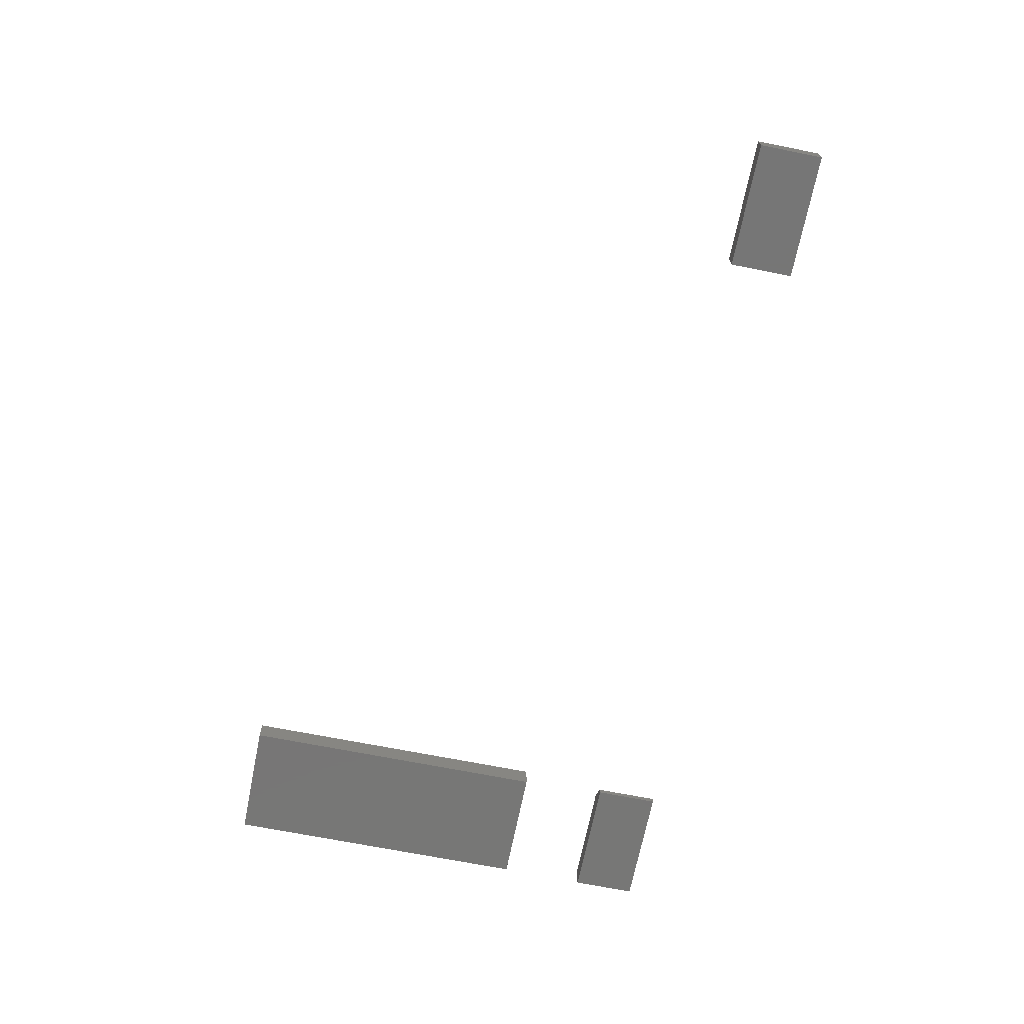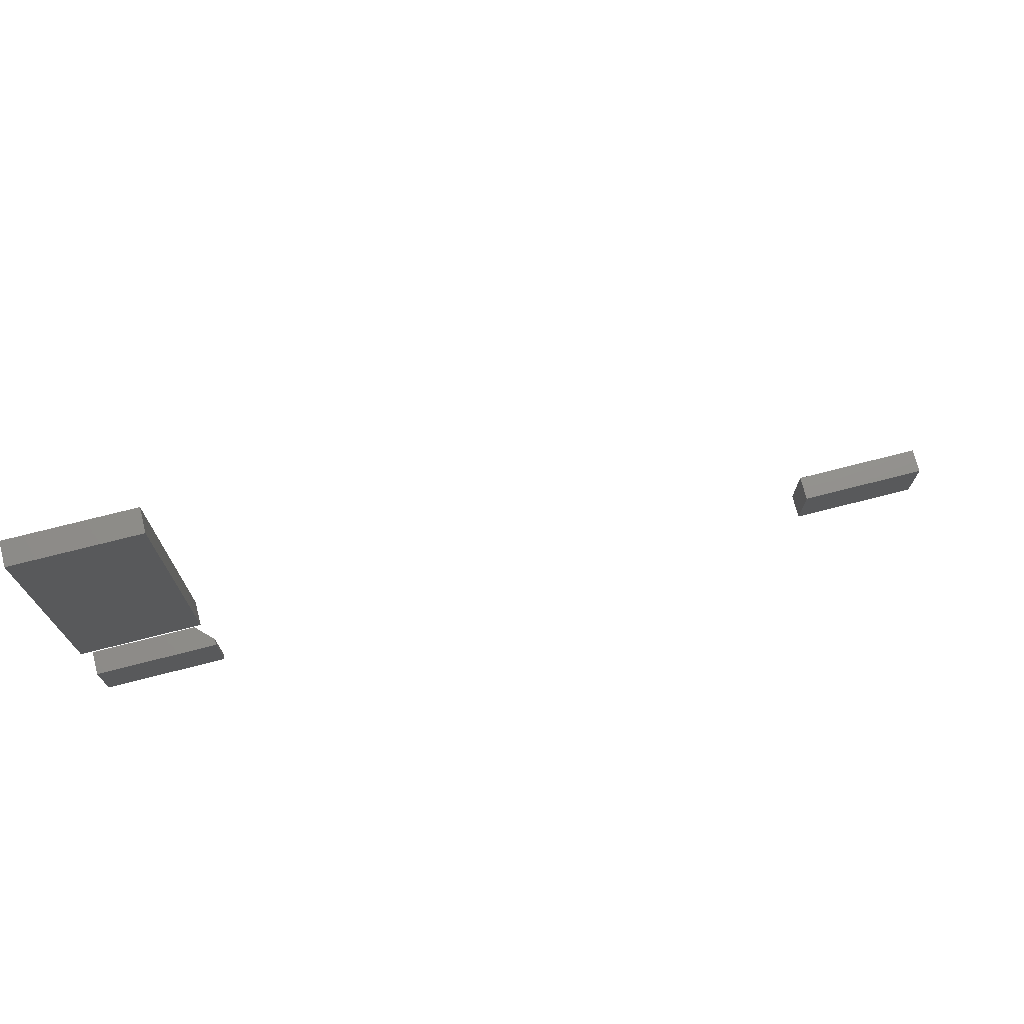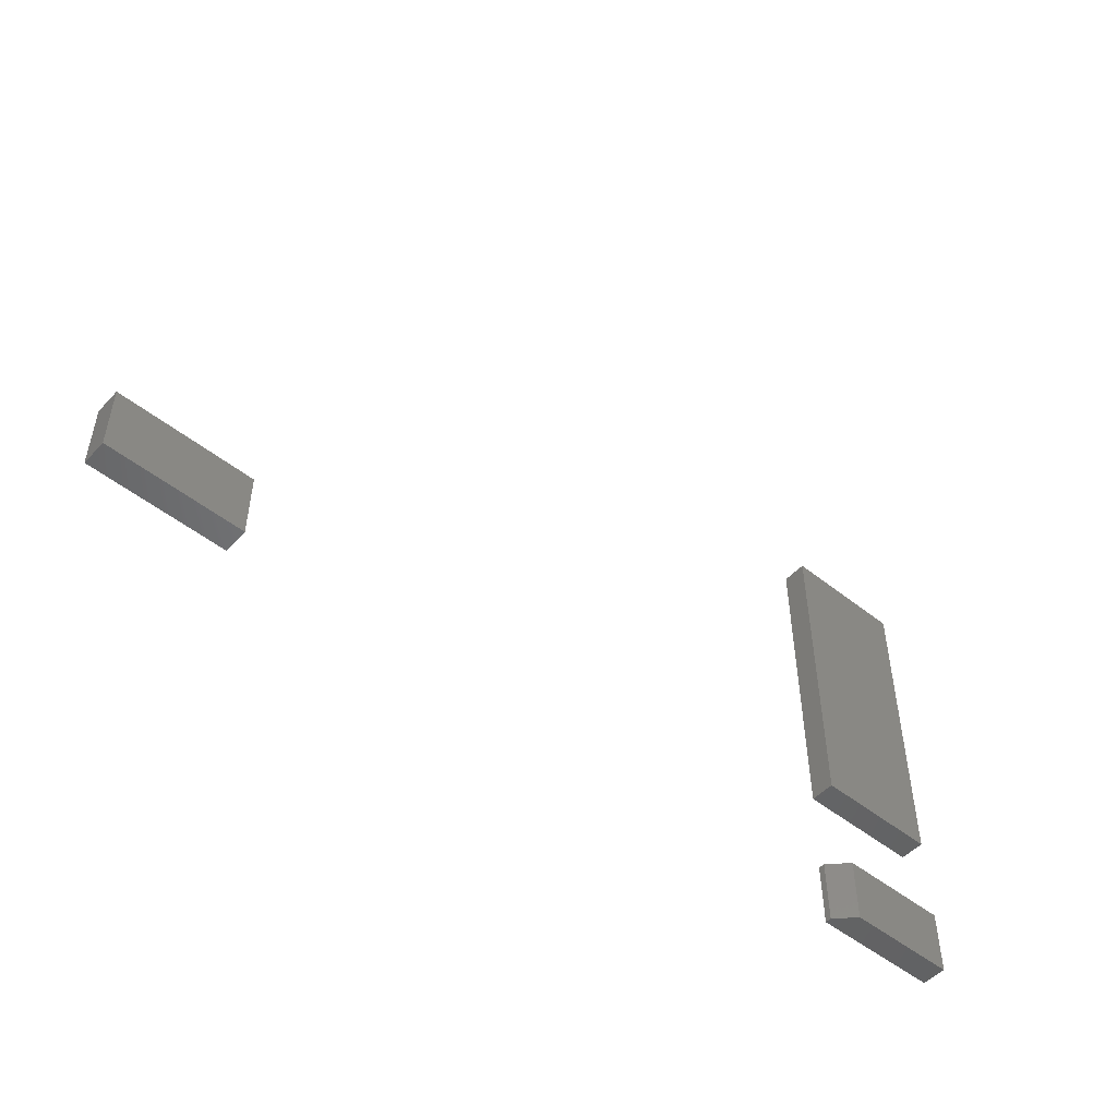
<metadata>
{"format":"stl","ext":"stl","renderer":"f3d","projection":"perspective","resolution":1024,"background":"white","views":[{"elev":-68.8,"azim":-101.3,"up":"+Z"},{"elev":72.5,"azim":165.6,"up":"+Y"},{"elev":-50.2,"azim":-41.1,"up":"+Y"}]}
</metadata>
<code>
# stl→obj: 26 verts, 40 faces
v 0.4184 -0.2254 0.03125
v 0.5763 -0.2254 0.03125
v 0.4184 0.1851 0.03125
v 0.5763 0.1851 0.03125
v 0.4184 -0.2254 0
v 0.4184 0.1851 0
v 0.5763 -0.2254 0
v 0.5763 0.1851 0
v 0.4375 -0.4219 0.03125
v 0.5781 -0.4219 0.03125
v 0.4375 -0.339 0.03125
v 0.5781 -0.339 0.03125
v 0.4141 -0.339 0.007812
v 0.4141 -0.339 0
v 0.4141 -0.4219 0.007812
v 0.4141 -0.4219 0
v 0.5781 -0.339 0
v 0.5781 -0.4219 0
v -0.5859 -0.4219 0.03125
v -0.4219 -0.4219 0.03125
v -0.5859 -0.339 0.03125
v -0.4219 -0.339 0.03125
v -0.5859 -0.4219 0
v -0.5859 -0.339 0
v -0.4219 -0.4219 0
v -0.4219 -0.339 0
f 1 2 3
f 3 2 4
f 5 6 7
f 7 6 8
f 3 6 1
f 1 6 5
f 4 8 3
f 3 8 6
f 2 7 4
f 4 7 8
f 1 5 2
f 2 5 7
f 9 10 11
f 11 10 12
f 13 14 15
f 15 14 16
f 12 17 11
f 11 17 14
f 11 14 13
f 18 10 16
f 16 10 9
f 16 9 15
f 11 13 9
f 9 13 15
f 16 14 18
f 18 14 17
f 10 18 12
f 12 18 17
f 19 20 21
f 21 20 22
f 23 24 25
f 25 24 26
f 21 24 19
f 19 24 23
f 22 26 21
f 21 26 24
f 20 25 22
f 22 25 26
f 19 23 20
f 20 23 25

</code>
